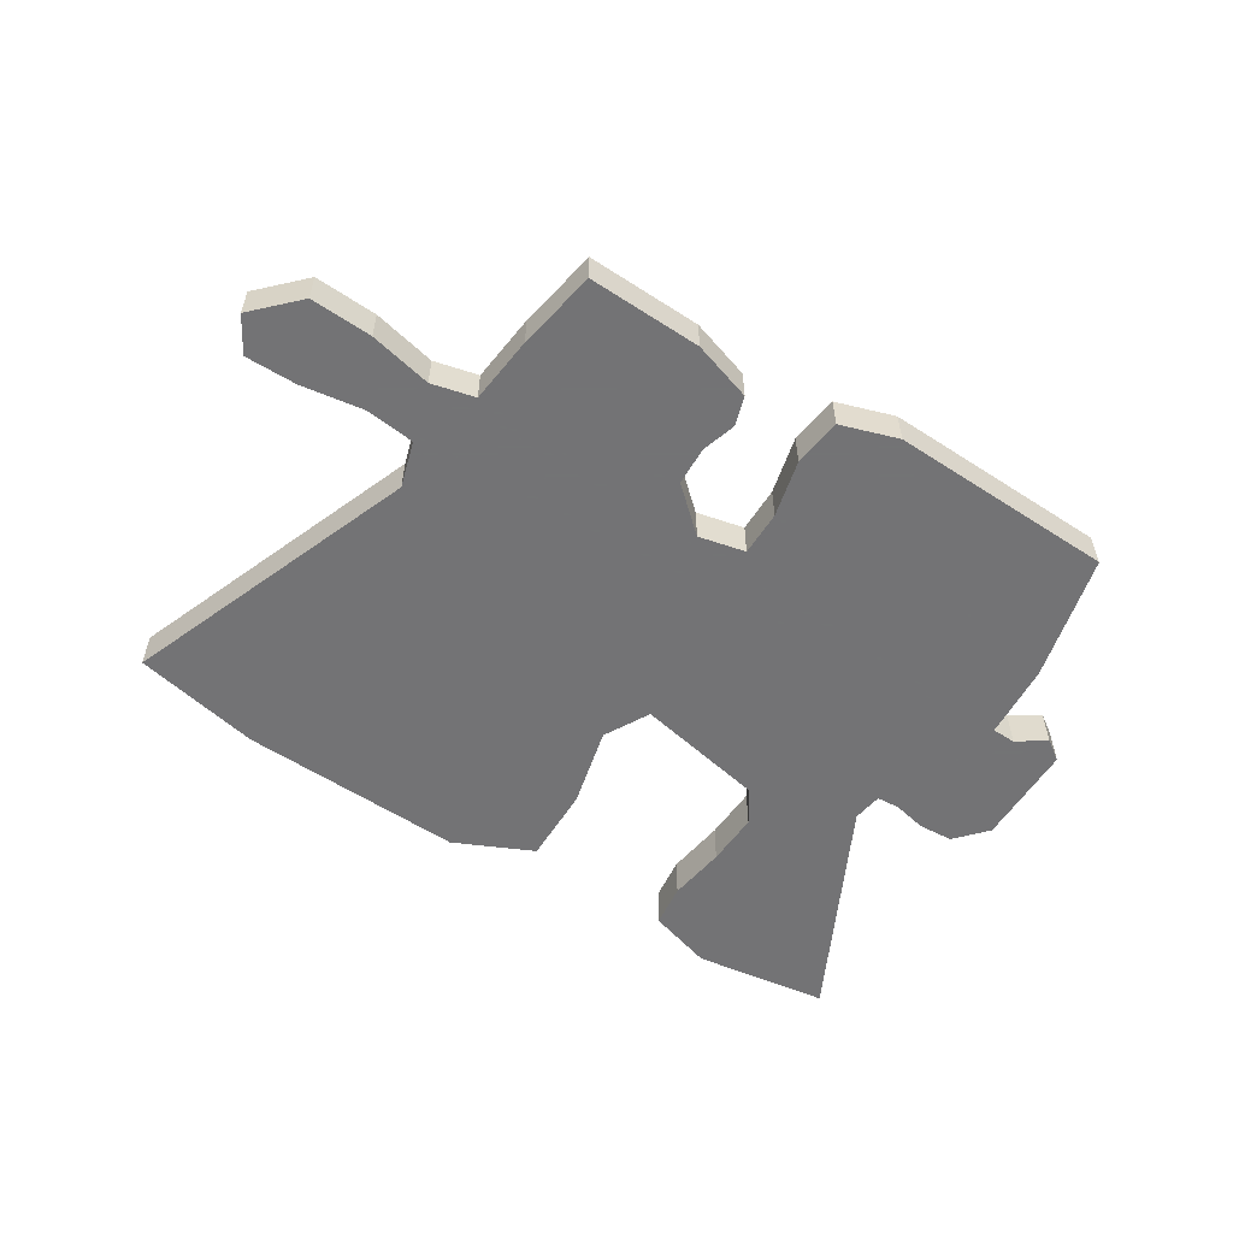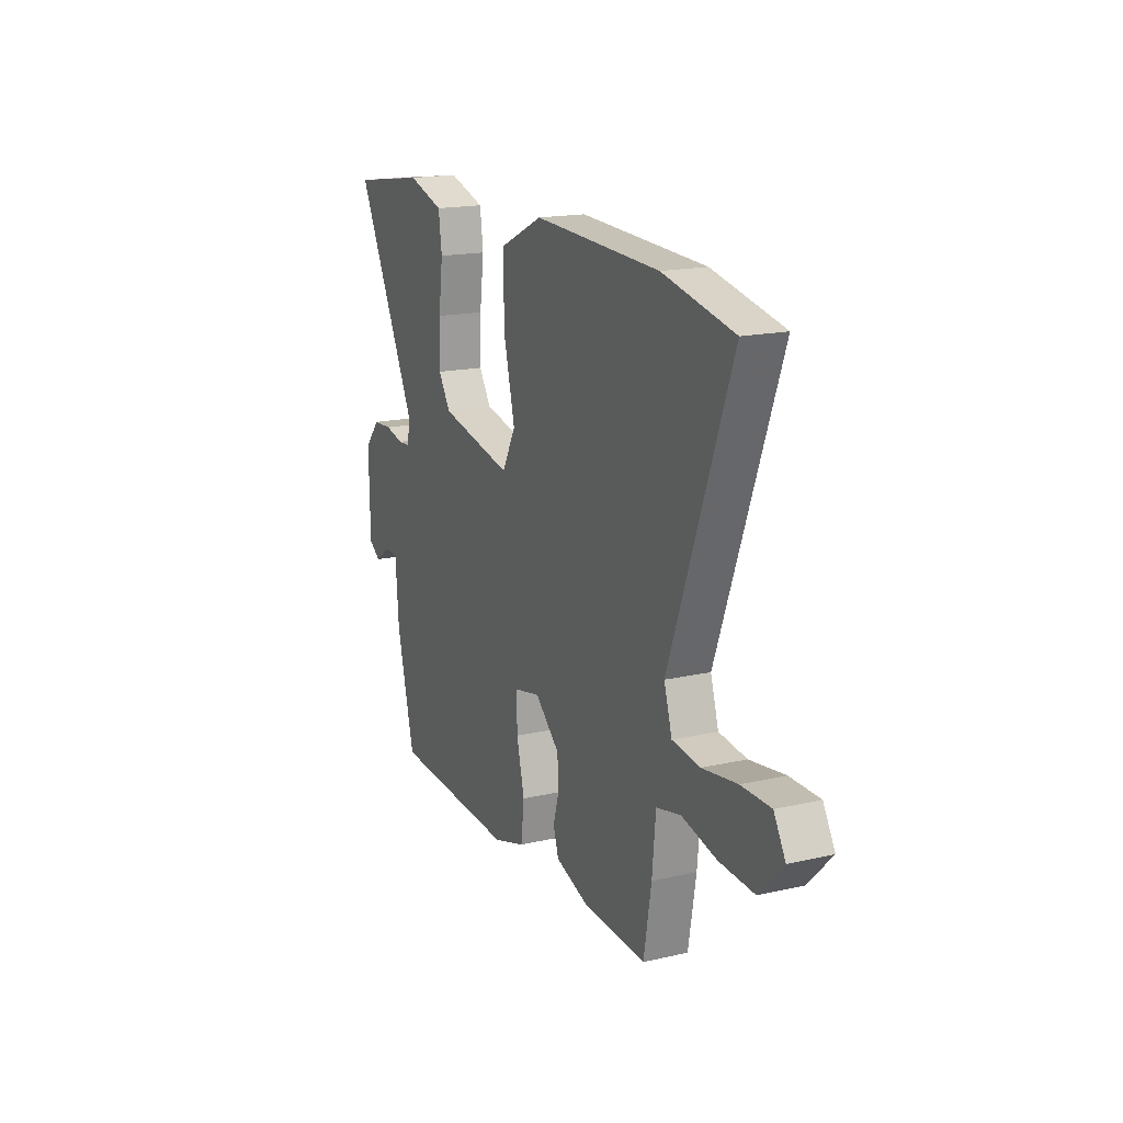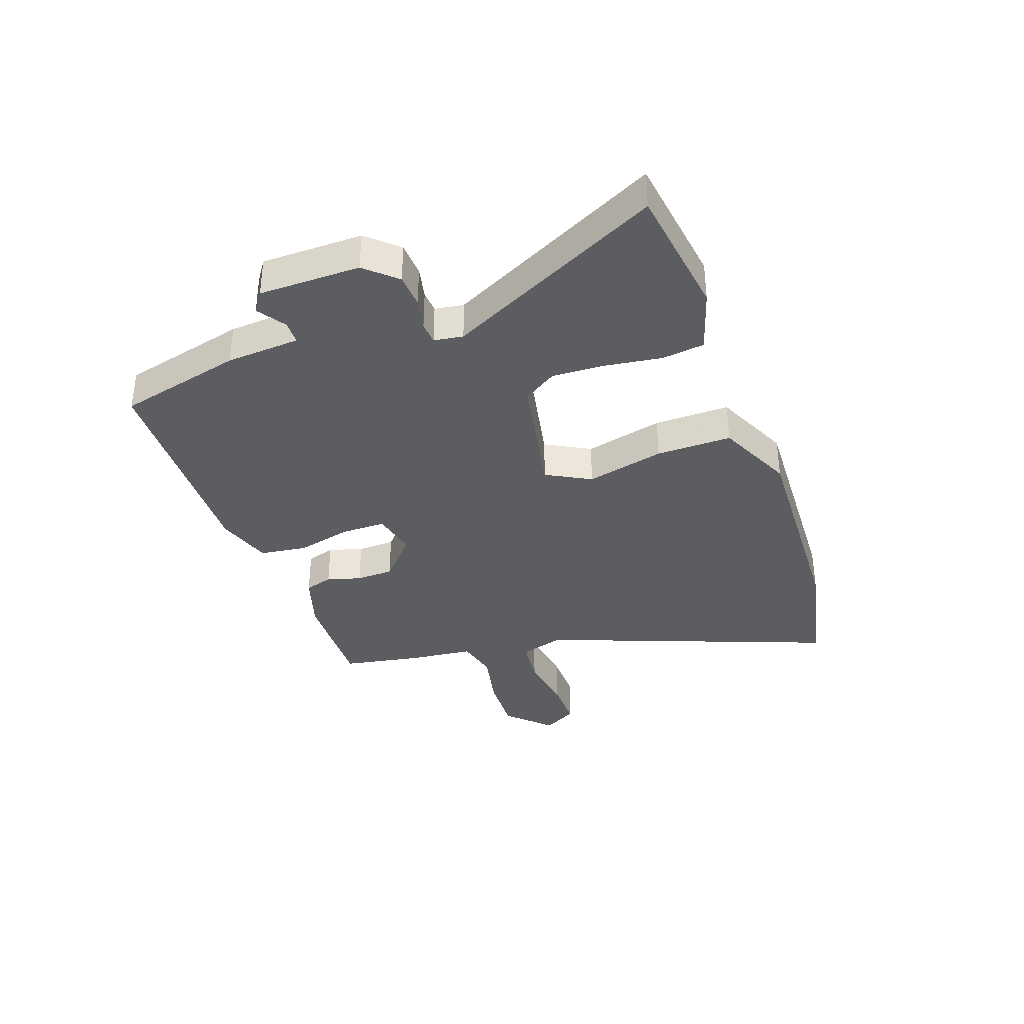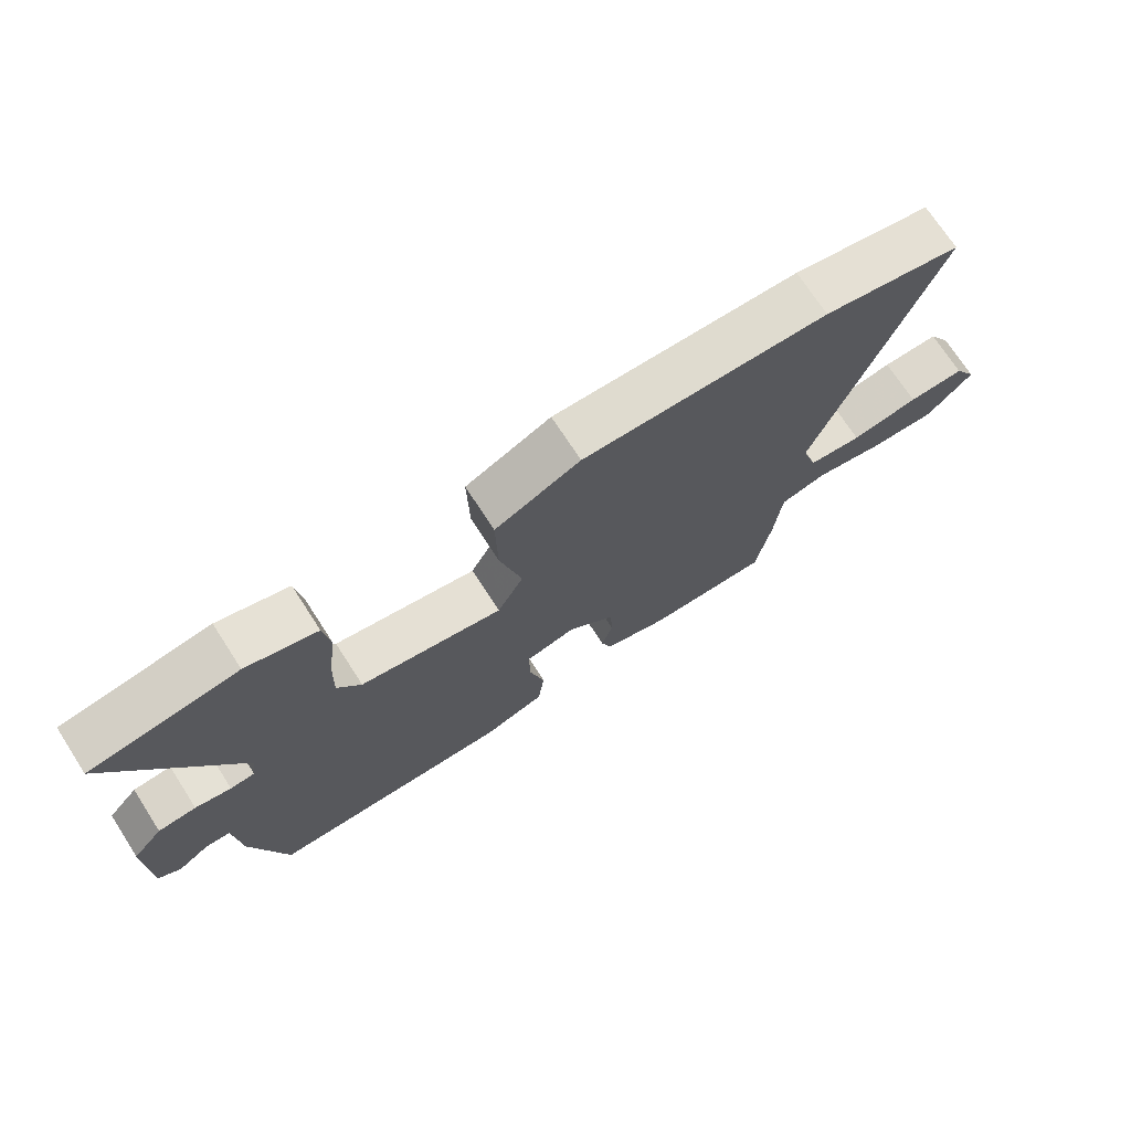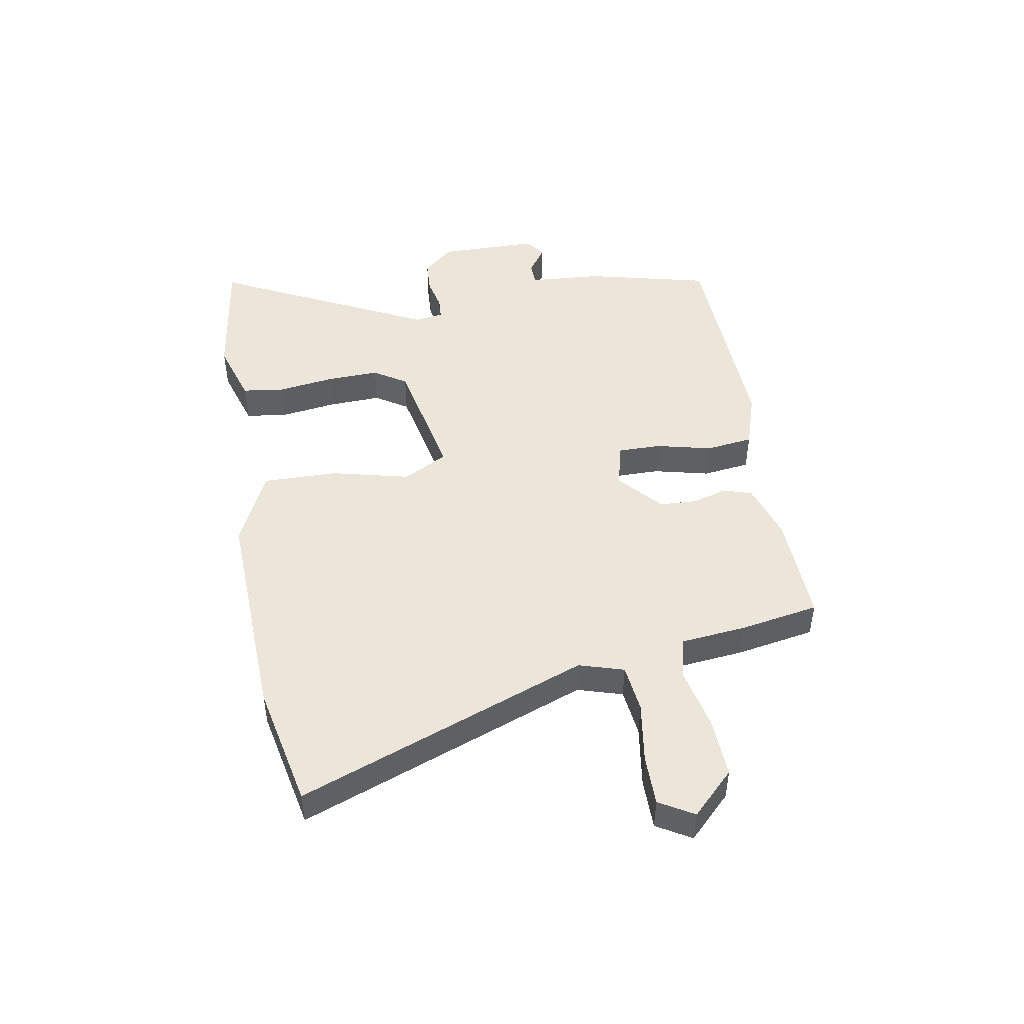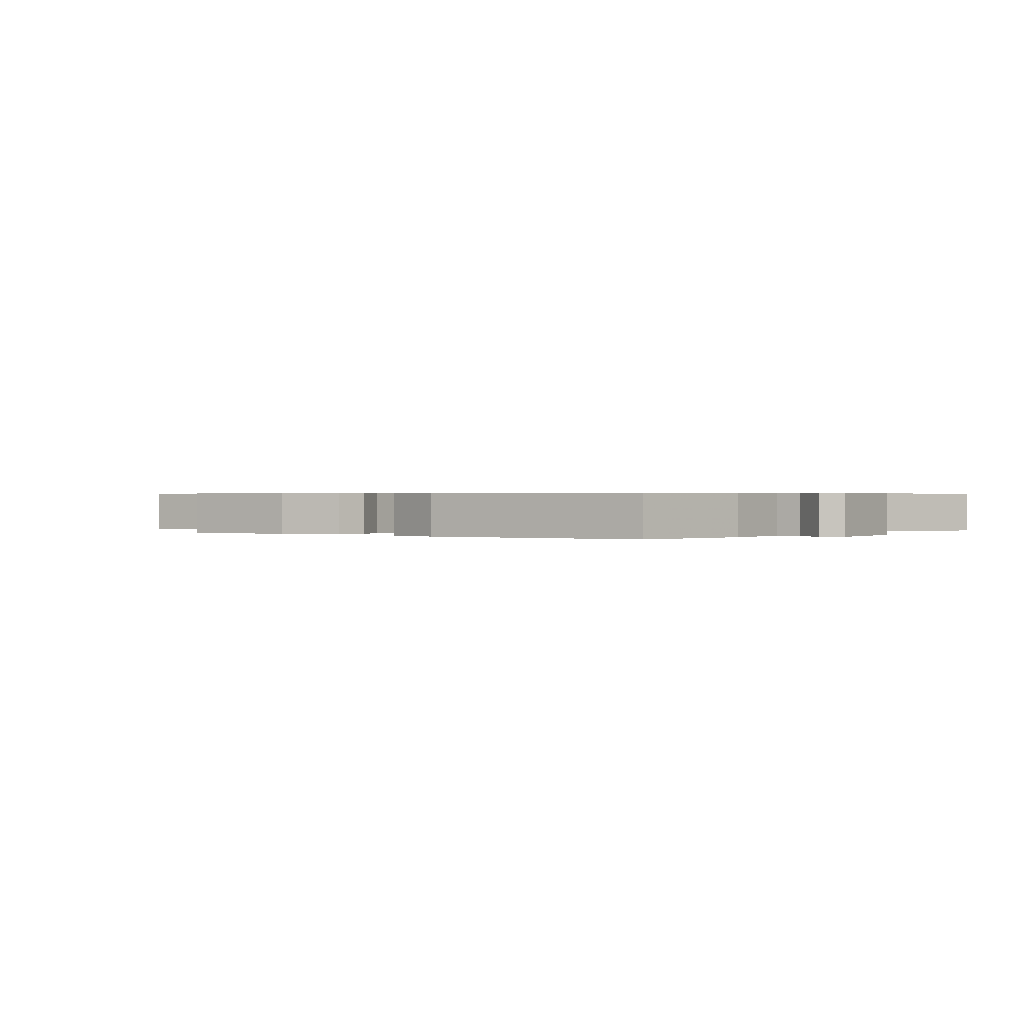
<metadata>
{"format":"obj","ext":"obj","renderer":"f3d","projection":"perspective","resolution":1024,"background":"white","views":[{"elev":-56.0,"azim":147.3,"up":"+Y"},{"elev":17.5,"azim":65.7,"up":"+Z"},{"elev":-35.9,"azim":-70.9,"up":"+Y"},{"elev":71.8,"azim":-32.9,"up":"+Z"},{"elev":47.1,"azim":79.7,"up":"+Y"},{"elev":0.5,"azim":-147.5,"up":"+Y"}]}
</metadata>
<code>
v -0.481 0.07 -0.496
v -0.535 0.07 -0.282
v -0.545 0.07 -0.155
v -0.585 0.07 -0.154
v -0.633 0.07 -0.187
v -0.668 0.07 -0.163
v -0.671 0.07 0.011
v -0.624 0.07 0.064
v -0.565 0.07 0.068
v -0.509 0.07 0.056
v -0.471 0.07 0.059
v -0.464 0.07 0.109
v -0.652 0.07 0.477
v -0.424 0.07 0.511
v -0.377 0.07 0.497
v -0.314 0.07 0.478
v -0.304 0.07 0.405
v -0.317 0.07 0.307
v -0.32 0.07 0.216
v -0.283 0.07 0.16
v -0.061 0.07 0.117
v -0.02 0.07 0.194
v -0.054 0.07 0.329
v -0.057 0.07 0.459
v 0.075 0.07 0.521
v 0.455 0.07 0.509
v 0.669 0.07 0.466
v 0.484 0.07 -0.035
v 0.508 0.07 -0.112
v 0.591 0.07 -0.121
v 0.696 0.07 -0.104
v 0.784 0.07 -0.103
v 0.819 0.07 -0.162
v 0.748 0.07 -0.235
v 0.643 0.07 -0.231
v 0.538 0.07 -0.209
v 0.465 0.07 -0.227
v 0.454 0.07 -0.341
v 0.431 0.07 -0.476
v 0.239 0.07 -0.471
v 0.139 0.07 -0.44
v 0.123 0.07 -0.391
v 0.14 0.07 -0.332
v 0.137 0.07 -0.267
v 0.063 0.07 -0.202
v -0.016 0.07 -0.22
v -0.015 0.07 -0.296
v 0.009 0.07 -0.392
v -0.001 0.07 -0.474
v -0.098 0.07 -0.506
v -0.481 0 -0.496
v -0.535 0 -0.282
v -0.545 0 -0.155
v -0.585 0 -0.154
v -0.633 0 -0.187
v -0.668 0 -0.163
v -0.671 0 0.011
v -0.624 0 0.064
v -0.565 0 0.068
v -0.509 0 0.056
v -0.471 0 0.059
v -0.464 0 0.109
v -0.652 0 0.477
v -0.424 0 0.511
v -0.377 0 0.497
v -0.314 0 0.478
v -0.304 0 0.405
v -0.317 0 0.307
v -0.32 0 0.216
v -0.283 0 0.16
v -0.061 0 0.117
v -0.02 0 0.194
v -0.054 0 0.329
v -0.057 0 0.459
v 0.075 0 0.521
v 0.455 0 0.509
v 0.669 0 0.466
v 0.484 0 -0.035
v 0.508 0 -0.112
v 0.591 0 -0.121
v 0.696 0 -0.104
v 0.784 0 -0.103
v 0.819 0 -0.162
v 0.748 0 -0.235
v 0.643 0 -0.231
v 0.538 0 -0.209
v 0.465 0 -0.227
v 0.454 0 -0.341
v 0.431 0 -0.476
v 0.239 0 -0.471
v 0.139 0 -0.44
v 0.123 0 -0.391
v 0.14 0 -0.332
v 0.137 0 -0.267
v 0.063 0 -0.202
v -0.016 0 -0.22
v -0.015 0 -0.296
v 0.009 0 -0.392
v -0.001 0 -0.474
v -0.098 0 -0.506
f 1 2 3
f 50 1 3
f 49 50 3
f 48 49 3
f 47 48 3
f 46 47 3
f 45 46 3
f 41 42 43
f 40 41 43
f 39 40 43
f 38 39 43
f 37 38 43
f 37 43 44
f 36 37 44 45
f 34 35 36
f 33 34 36
f 32 33 36
f 31 32 36
f 30 31 36
f 36 45 3
f 30 36 3
f 29 30 3
f 26 27 28
f 25 26 28
f 24 25 28
f 23 24 28
f 22 23 28
f 21 22 28 29
f 16 17 18
f 15 16 18
f 14 15 18
f 13 14 18
f 12 13 18
f 11 12 18 19
f 8 9 10
f 7 8 10
f 6 7 10
f 5 6 10
f 4 5 10
f 4 10 11
f 3 4 11
f 29 3 11
f 21 29 11
f 20 21 11
f 11 19 20
f 53 52 51
f 53 51 100
f 53 100 99
f 53 99 98
f 53 98 97
f 53 97 96
f 53 96 95
f 93 92 91
f 93 91 90
f 93 90 89
f 93 89 88
f 93 88 87
f 94 93 87
f 95 94 87 86
f 86 85 84
f 86 84 83
f 86 83 82
f 86 82 81
f 86 81 80
f 53 95 86
f 53 86 80
f 53 80 79
f 78 77 76
f 78 76 75
f 78 75 74
f 78 74 73
f 78 73 72
f 79 78 72 71
f 68 67 66
f 68 66 65
f 68 65 64
f 68 64 63
f 68 63 62
f 69 68 62 61
f 60 59 58
f 60 58 57
f 60 57 56
f 60 56 55
f 60 55 54
f 61 60 54
f 61 54 53
f 61 53 79
f 61 79 71
f 61 71 70
f 70 69 61
f 1 51 52 2
f 2 52 53 3
f 3 53 54 4
f 4 54 55 5
f 5 55 56 6
f 6 56 57 7
f 7 57 58 8
f 8 58 59 9
f 9 59 60 10
f 10 60 61 11
f 11 61 62 12
f 12 62 63 13
f 13 63 64 14
f 14 64 65 15
f 15 65 66 16
f 16 66 67 17
f 17 67 68 18
f 18 68 69 19
f 19 69 70 20
f 20 70 71 21
f 21 71 72 22
f 22 72 73 23
f 23 73 74 24
f 24 74 75 25
f 25 75 76 26
f 26 76 77 27
f 27 77 78 28
f 28 78 79 29
f 29 79 80 30
f 30 80 81 31
f 31 81 82 32
f 32 82 83 33
f 33 83 84 34
f 34 84 85 35
f 35 85 86 36
f 36 86 87 37
f 37 87 88 38
f 38 88 89 39
f 39 89 90 40
f 40 90 91 41
f 41 91 92 42
f 42 92 93 43
f 43 93 94 44
f 44 94 95 45
f 45 95 96 46
f 46 96 97 47
f 47 97 98 48
f 48 98 99 49
f 49 99 100 50
f 50 100 51 1

</code>
